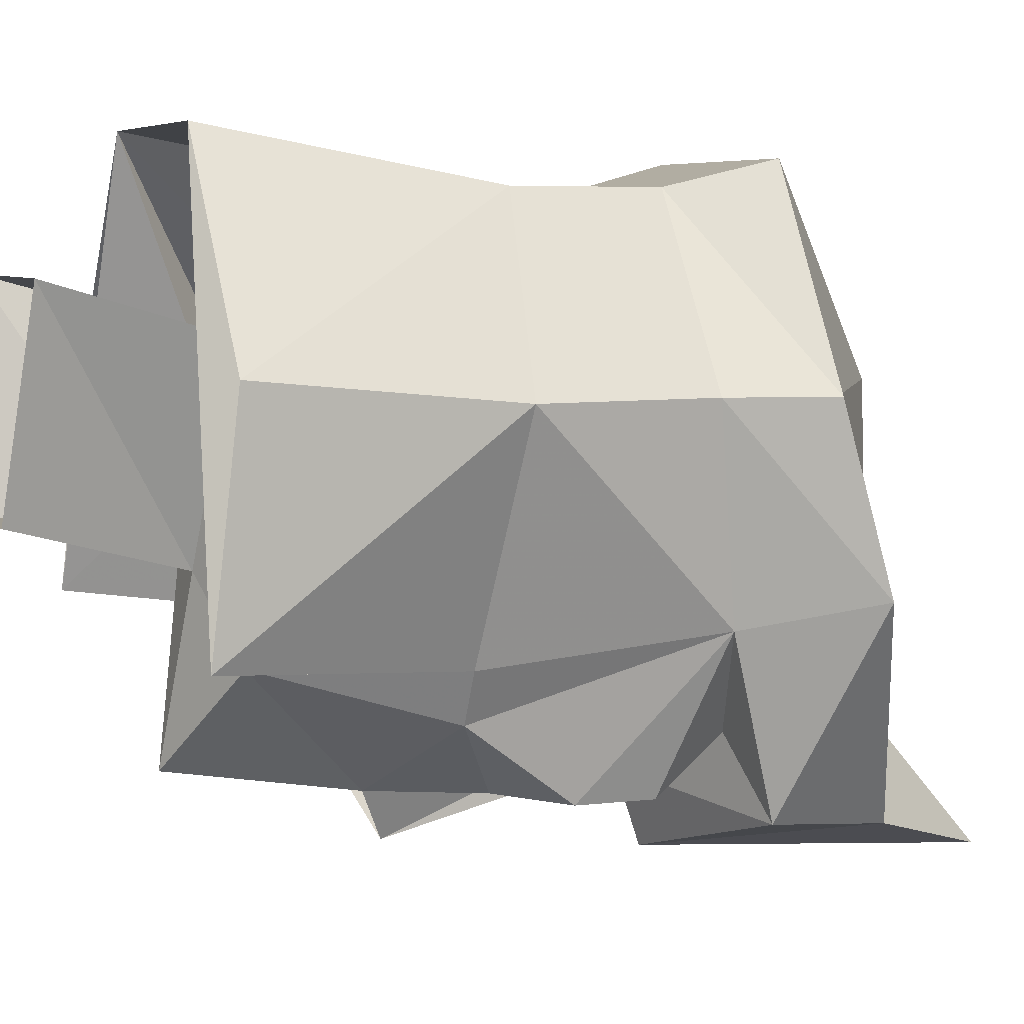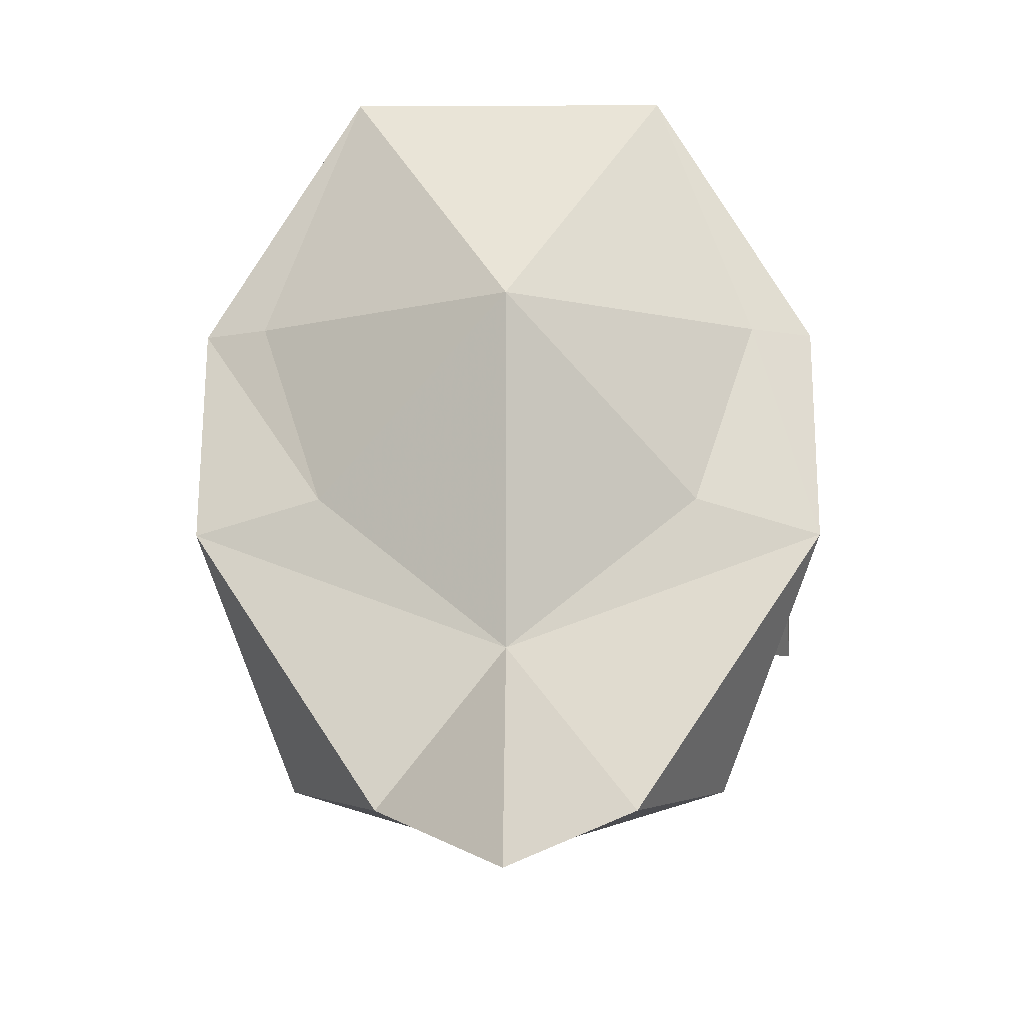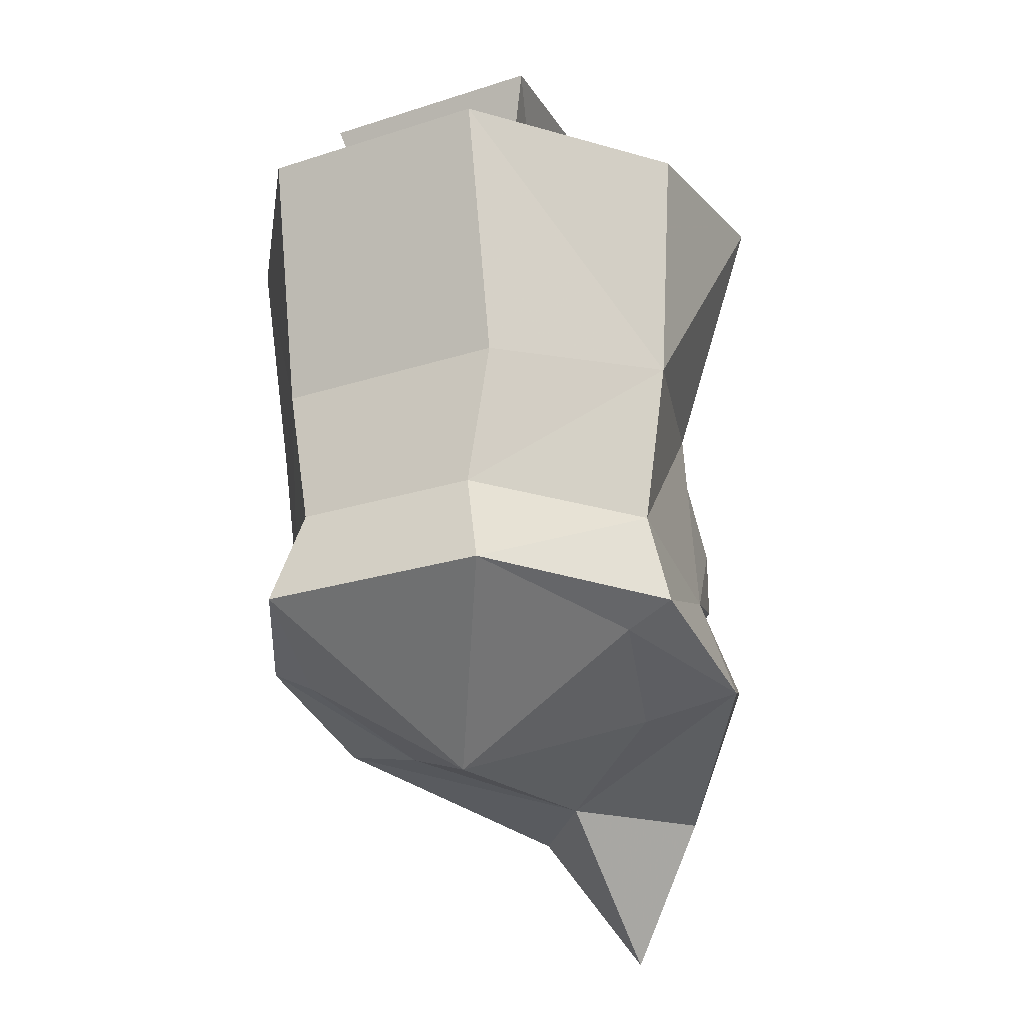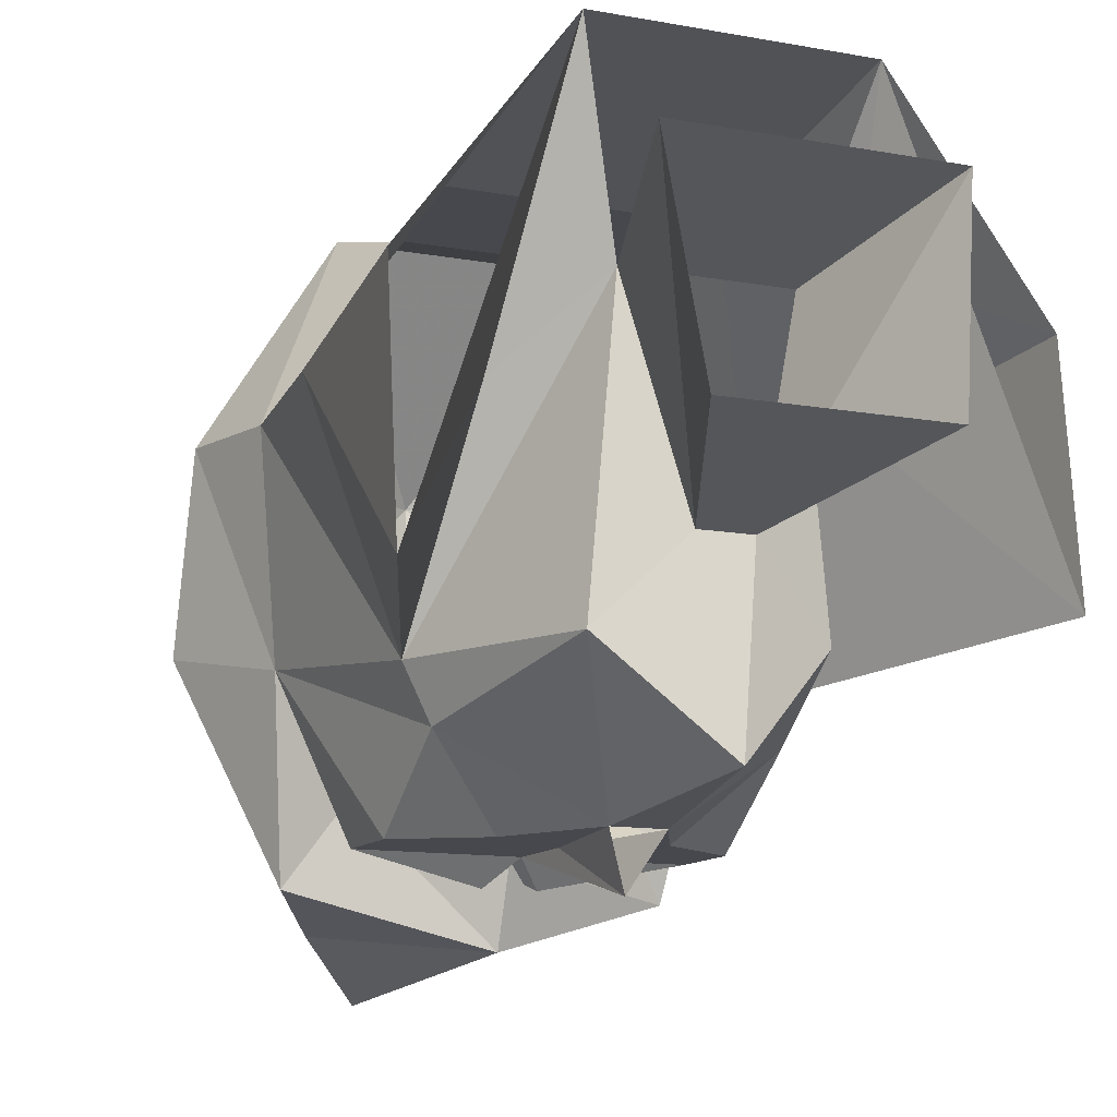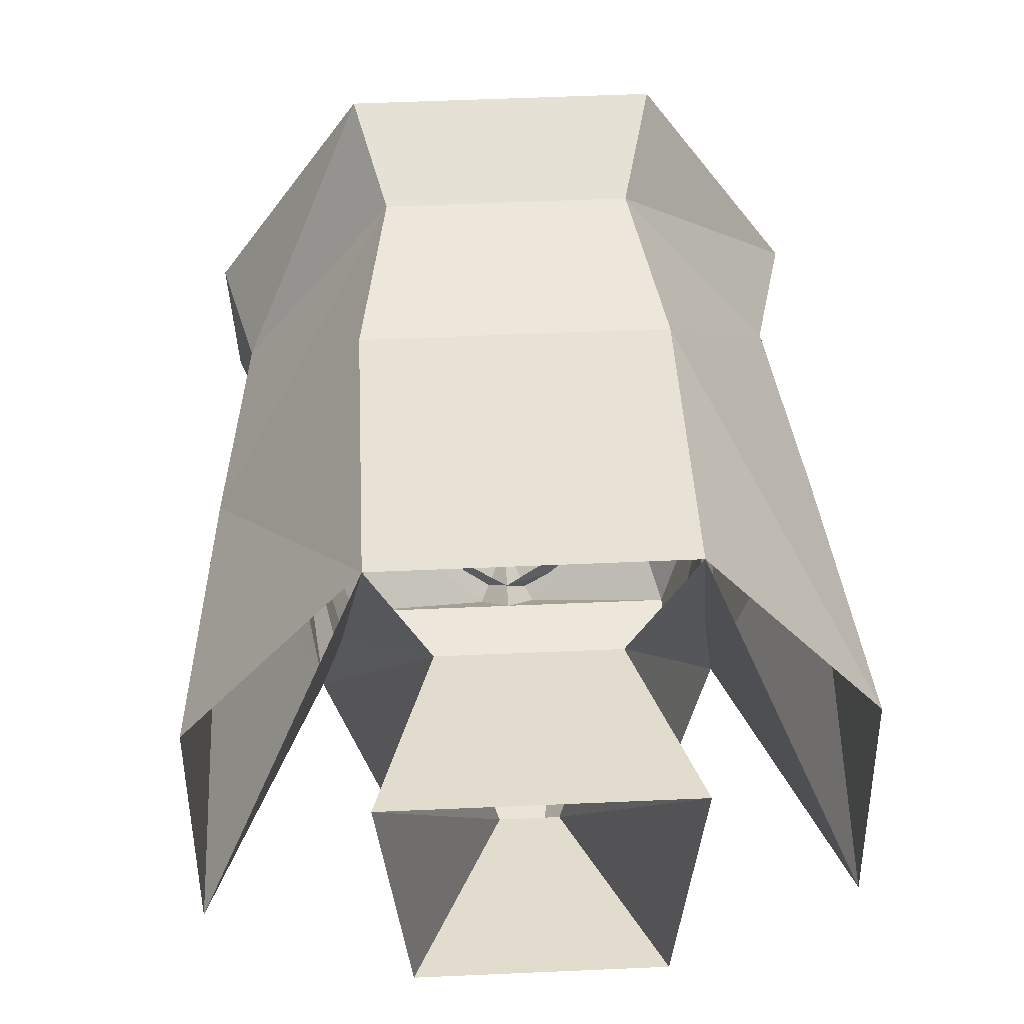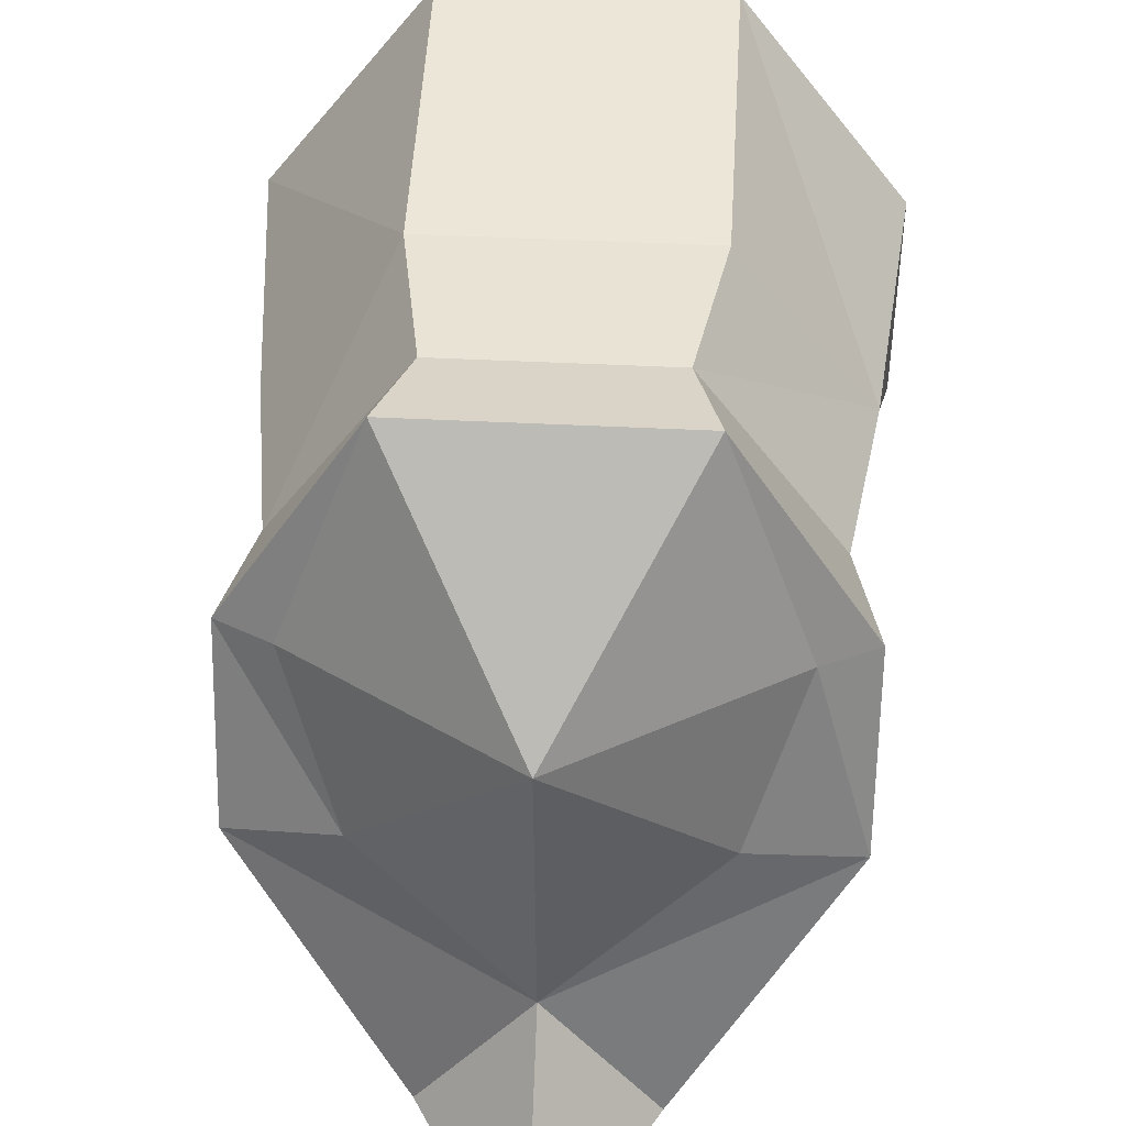
<metadata>
{"format":"obj","ext":"obj","renderer":"f3d","projection":"perspective","resolution":1024,"background":"white","views":[{"elev":5.7,"azim":-110.9,"up":"+Z"},{"elev":-9.9,"azim":0.8,"up":"+Z"},{"elev":-24.4,"azim":27.9,"up":"+Y"},{"elev":-11.8,"azim":156.0,"up":"+Z"},{"elev":50.9,"azim":177.2,"up":"+Z"},{"elev":42.3,"azim":3.5,"up":"+Z"}]}
</metadata>
<code>
v -0.03906 -1.469 0.07031
v 0.03906 -1.469 0.07031
v 0.03125 -1.438 0.0625
v -0.03125 -1.438 0.0625
v -0.07812 -1.469 0.007812
v -0.0625 -1.477 0.007812
v 0 -1.516 0.007812
v 0.0625 -1.477 0.007812
v 0.07812 -1.469 0.007812
v 0.07031 -1.438 0.007812
v 0.07812 -1.383 0.007812
v 0.03906 -1.391 0.0625
v -0.03906 -1.391 0.0625
v -0.07031 -1.438 0.007812
v -0.07812 -1.484 -0.04688
v -0.04688 -1.492 -0.03906
v 0 -1.508 -0.07812
v 0.04688 -1.492 -0.03906
v 0.07812 -1.484 -0.04688
v 0.0625 -1.445 -0.05469
v 0.05469 -1.375 -0.0625
v 0.08594 -1.297 -0.05469
v 0.08594 -1.305 0.01562
v 0.03906 -1.305 0.07812
v -0.03906 -1.305 0.07812
v -0.08594 -1.305 0.01562
v -0.07812 -1.383 0.007812
v -0.0625 -1.445 -0.05469
v -0.05469 -1.461 -0.1094
v -0.03125 -1.508 -0.1172
v -0.03906 -1.453 -0.08594
v 0 -1.438 -0.1016
v 0 -1.445 -0.125
v 0 -1.555 -0.1328
v 0.03125 -1.508 -0.1172
v -0.04688 -1.43 -0.1016
v -0.007812 -1.438 -0.1094
v 0 -1.453 -0.1016
v 0 -1.43 -0.1016
v 0.007812 -1.438 -0.1094
v 0.03906 -1.453 -0.08594
v 0.04688 -1.43 -0.1016
v 0.05469 -1.461 -0.1094
v -0.05469 -1.375 -0.0625
v -0.04688 -1.375 -0.07812
v -0.04688 -1.406 -0.1016
v -0.01562 -1.43 -0.1016
v 0 -1.406 -0.1016
v 0 -1.398 -0.1094
v 0.01562 -1.43 -0.1016
v 0.04688 -1.406 -0.1016
v 0.04688 -1.375 -0.07812
v 0.03125 -1.32 -0.0625
v 0.02344 -1.32 0.02344
v 0.04688 -1.344 0
v -0.08594 -1.297 -0.05469
v -0.04688 -1.344 0
v -0.02344 -1.32 0.02344
v -0.03125 -1.32 -0.0625
v -0.007812 -1.359 -0.1016
v -0.02344 -1.391 -0.1016
v -0.02344 -1.398 -0.1016
v -0.01562 -1.422 -0.1016
v 0.03906 -1.266 0.03906
v 0.007812 -1.312 -0.03906
v 0.03125 -1.258 -0.02344
v -0.03125 -1.258 -0.02344
v -0.007812 -1.312 -0.03906
v -0.03906 -1.266 0.03906
v 0.02344 -1.398 -0.1016
v 0.02344 -1.391 -0.1016
v 0.007812 -1.359 -0.1016
v 0 -1.305 -0.09375
v 0.01562 -1.422 -0.1016
v 0 -1.367 -0.1172
f 1 2 3
f 1 3 4
f 1 4 5
f 2 9 10
f 2 10 3
f 4 14 5
f 5 14 15
f 9 19 20
f 9 20 10
f 14 28 15
f 15 28 29
f 15 29 30
f 29 33 30
f 30 33 34
f 35 33 43
f 35 43 19
f 19 43 20
f 33 35 34
f 1 5 6
f 2 8 9
f 5 15 16
f 5 16 6
f 8 18 19
f 8 19 9
f 15 17 16
f 17 19 18
f 1 6 7
f 1 7 2
f 2 7 8
f 6 16 7
f 7 16 17
f 7 17 18
f 7 18 8
f 3 10 11
f 3 11 12
f 3 12 4
f 4 12 13
f 4 13 14
f 10 20 21
f 10 21 11
f 13 27 14
f 14 27 28
f 28 27 44
f 11 21 22
f 11 22 23
f 11 23 24
f 11 24 12
f 12 24 13
f 13 24 25
f 13 25 26
f 13 26 27
f 56 44 27
f 56 27 26
f 15 30 17
f 30 34 17
f 17 34 35
f 17 35 19
f 29 31 32
f 29 32 33
f 29 28 31
f 41 20 43
f 41 43 33
f 41 33 32
f 31 28 36
f 31 36 37
f 31 37 38
f 38 37 39
f 38 39 40
f 38 40 41
f 41 40 42
f 41 42 20
f 28 44 45
f 28 45 46
f 28 46 36
f 36 46 47
f 36 47 37
f 37 47 39
f 39 47 48
f 39 48 49
f 39 49 48
f 39 48 50
f 39 50 40
f 40 50 42
f 42 50 51
f 42 51 20
f 20 51 52
f 20 52 21
f 21 52 53
f 21 53 54
f 44 58 59
f 44 59 45
f 45 59 60
f 45 60 61
f 45 61 46
f 46 61 62
f 46 63 47
f 47 63 48
f 64 54 65
f 64 65 66
f 66 65 67
f 67 65 68
f 67 68 69
f 69 68 58
f 69 58 54
f 69 54 64
f 70 48 71
f 70 71 51
f 51 71 52
f 52 71 72
f 52 72 53
f 53 72 73
f 53 73 65
f 53 65 54
f 48 74 50
f 50 74 51
f 61 48 62
f 48 61 60
f 48 60 75
f 48 75 49
f 48 49 75
f 48 75 72
f 48 72 71
f 73 72 60
f 73 60 59
f 73 59 68
f 73 68 65
f 59 58 68
f 21 54 55
f 21 55 22
f 22 55 24
f 24 55 54
f 57 44 56
f 57 56 25
f 57 25 58
f 57 58 44
f 46 62 48
f 46 48 63
f 70 51 48
f 51 74 48

</code>
